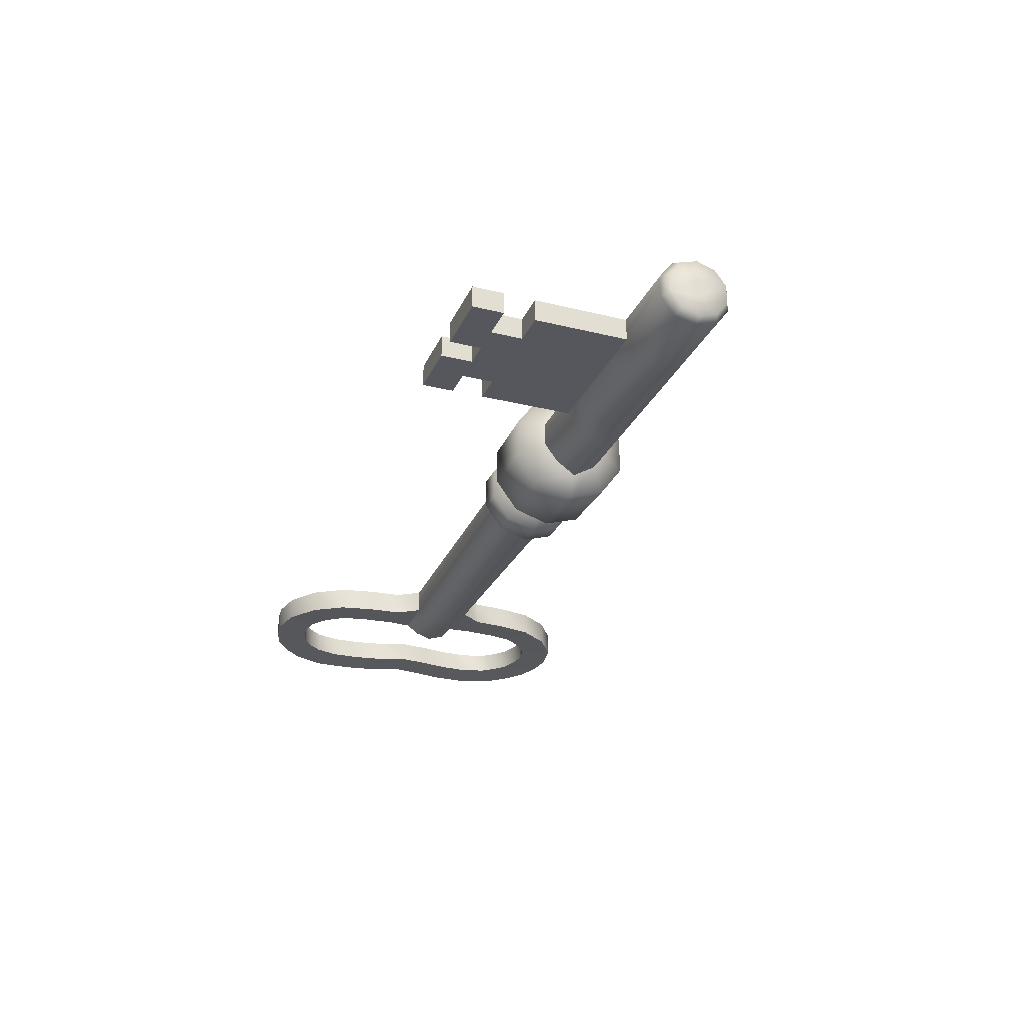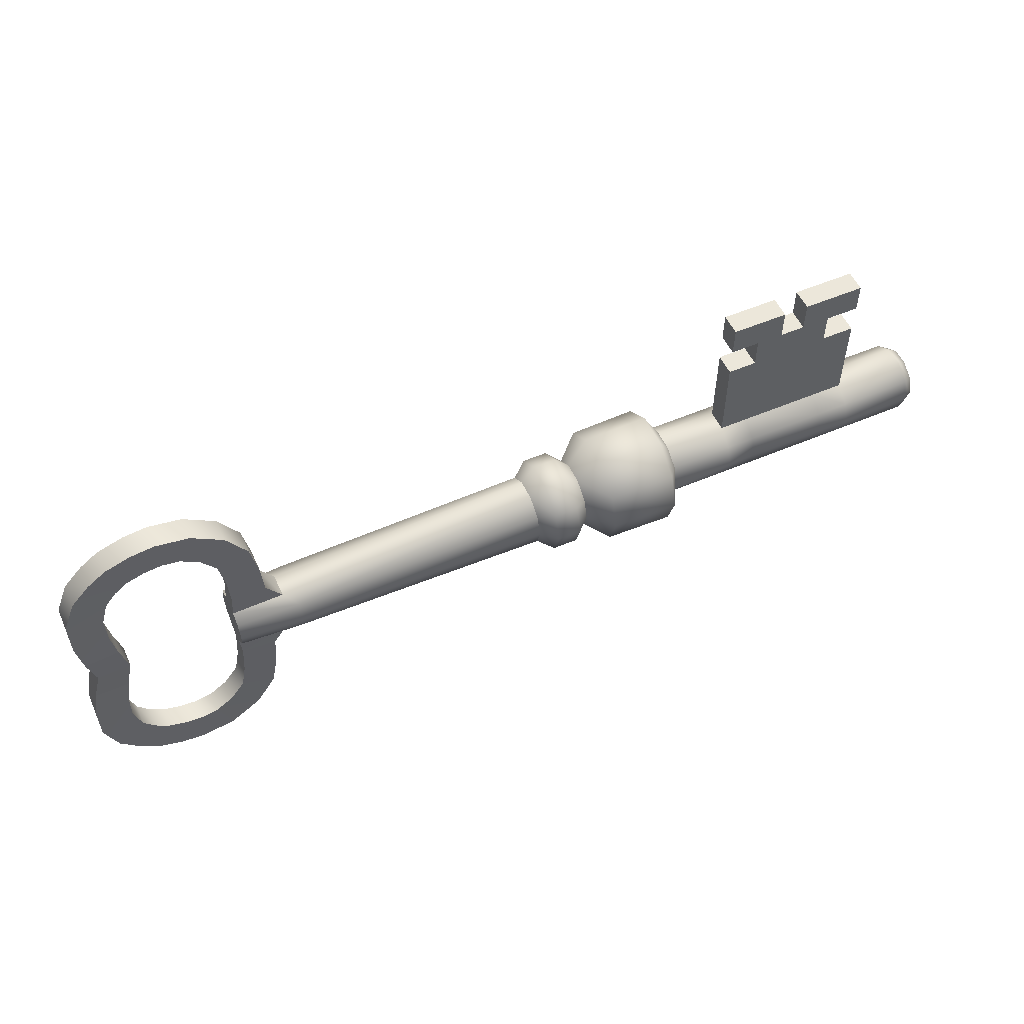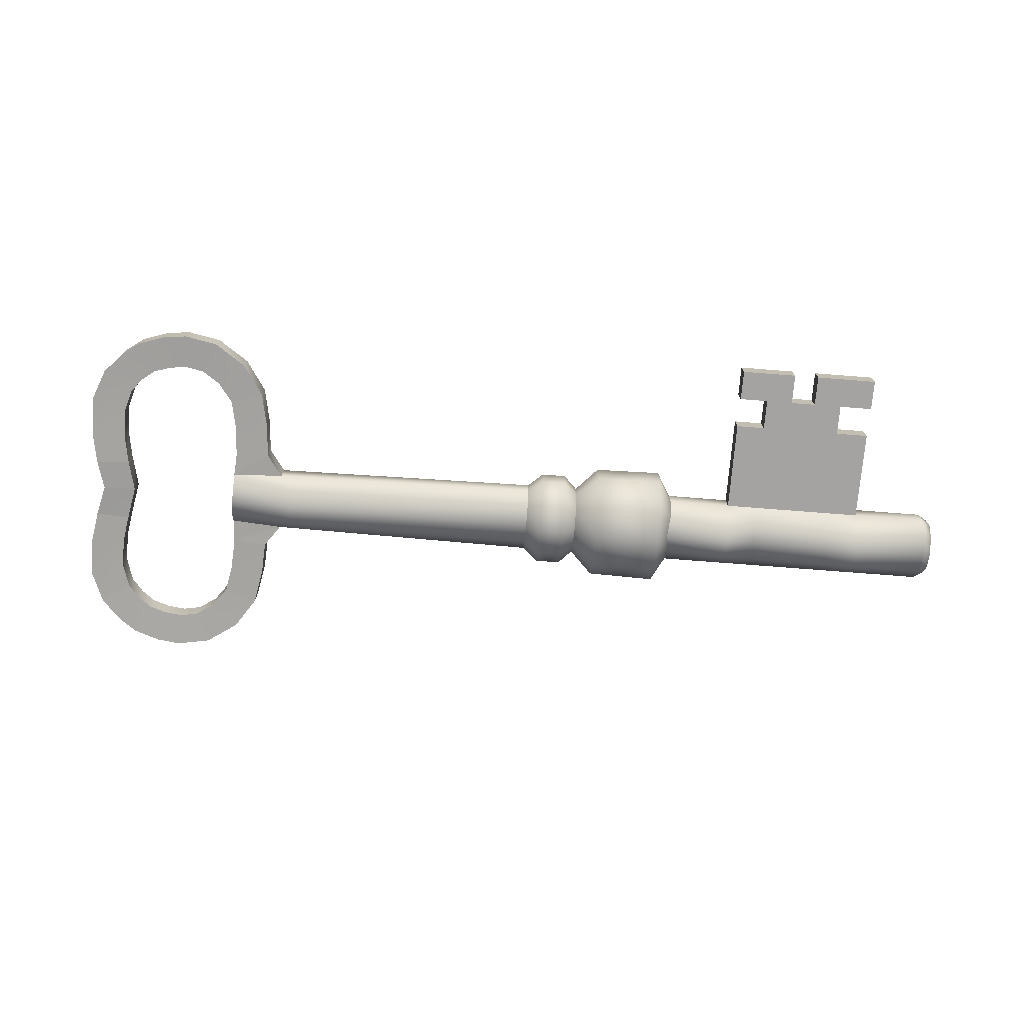
<metadata>
{"format":"obj","ext":"obj","renderer":"f3d","projection":"perspective","resolution":1024,"background":"white","views":[{"elev":-27.6,"azim":-110.6,"up":"+Z"},{"elev":54.0,"azim":155.6,"up":"+Y"},{"elev":-73.1,"azim":175.5,"up":"+Z"}]}
</metadata>
<code>
o Key_B
v 3.703 -0.04818 0.3359
v 3.703 0.151 0.2712
v 2.933 0.1734 0.3021
v 2.933 -0.04818 0.3741
v 3.71 0.2782 0.08423
v 3.086 0.3145 0.09871
v 3.71 0.2782 -0.1724
v 3.703 0.151 -0.277
v 2.933 0.1734 -0.308
v 3.086 0.3145 -0.1869
v 3.703 -0.04818 -0.3417
v 2.933 -0.04818 -0.38
v 3.703 -0.2473 -0.277
v 2.933 -0.2698 -0.308
v 3.705 -0.3704 -0.1312
v 3.081 -0.4068 -0.1457
v 3.705 -0.3704 0.1254
v 3.703 -0.2473 0.2712
v 2.933 -0.2698 0.3021
v 3.081 -0.4068 0.1399
v -0.1911 0.1997 0.3383
v -0.1911 -0.04818 0.4189
v -0.1911 0.353 0.1274
v -0.1911 0.353 -0.1333
v -0.1911 0.1997 -0.3441
v -0.1911 -0.04818 -0.4247
v -0.1911 -0.2961 -0.3441
v -0.1911 -0.4493 -0.1333
v -0.1911 -0.4493 0.1274
v -0.1911 -0.2961 0.3383
v -2.091 -0.04818 0.4189
v -2.091 0.1997 0.3383
v -2.861 0.1997 0.3383
v -2.861 -0.04818 0.4189
v -2.091 0.353 0.1274
v -2.861 0.353 0.1274
v -2.091 0.353 -0.1333
v -2.861 0.353 -0.1333
v -2.091 0.1997 -0.3441
v -2.861 0.1997 -0.3441
v -2.053 -0.04818 -0.483
v -2.861 -0.04818 -0.4247
v -2.091 -0.2961 -0.3441
v -2.861 -0.2961 -0.3441
v -2.091 -0.4493 -0.1333
v -2.861 -0.4493 -0.1333
v -2.091 -0.4493 0.1274
v -2.861 -0.4493 0.1274
v -2.091 -0.2961 0.3383
v -2.861 -0.2961 0.3383
v -3.209 0.1997 0.3383
v -3.209 -0.04818 0.4189
v -3.209 0.353 0.1274
v -2.861 1.45 -0.1333
v -3.209 1.45 -0.1333
v -3.209 1.45 0.1274
v -2.861 1.45 0.1274
v -3.209 0.1997 -0.3441
v -3.209 0.353 -0.1333
v -3.209 -0.04818 -0.4247
v -3.209 -0.2961 -0.3441
v -3.209 -0.4493 -0.1333
v -3.209 -0.4493 0.1274
v -3.209 -0.2961 0.3383
v -4.574 0.1997 0.3383
v -5.469 0.1997 0.3383
v -5.469 -0.04818 0.4189
v -4.574 -0.04818 0.4189
v -4.574 0.353 0.1274
v -5.469 0.353 0.1274
v -4.574 0.353 -0.1333
v -5.469 0.353 -0.1333
v -4.574 0.1997 -0.3441
v -5.469 0.1997 -0.3441
v -4.574 -0.04818 -0.4247
v -5.469 -0.04818 -0.4247
v -4.574 -0.2961 -0.3441
v -5.469 -0.2961 -0.3441
v -4.574 -0.4493 -0.1333
v -5.469 -0.4493 -0.1333
v -4.574 -0.4493 0.1274
v -5.469 -0.4493 0.1274
v -4.574 -0.2961 0.3383
v -5.469 -0.2961 0.3383
v 3.703 0.05815 0.008674
v 3.703 -0.1408 -0.05671
v -5.584 -0.04818 -0.1121
v -5.584 -0.3843 -0.1121
v -5.584 -0.3843 0.1063
v -5.584 -0.04818 0.1063
v -5.584 0.1595 0.283
v -5.584 -0.04818 0.3505
v -5.584 0.2879 0.1063
v -5.584 0.2879 -0.1121
v -5.584 0.1595 -0.2888
v -5.584 -0.04818 -0.3563
v -5.584 -0.2559 -0.2888
v -5.584 -0.2559 0.283
v -4.574 1.45 0.1274
v -4.574 1.45 -0.1333
v -4.177 0.353 0.1274
v -4.177 1.45 0.1274
v -4.177 0.1997 0.3383
v -4.177 -0.04818 0.4189
v -3.837 2.181 -0.1333
v -4.177 2.181 -0.1333
v -4.177 2.181 0.1274
v -3.837 2.181 0.1274
v -4.177 0.1997 -0.3441
v -4.177 0.353 -0.1333
v -4.177 -0.04818 -0.4247
v -4.177 -0.2961 -0.3441
v -4.177 -0.4493 -0.1333
v -4.177 -0.4493 0.1274
v -4.177 -0.2961 0.3383
v -4.177 1.45 -0.1333
v -4.177 1.815 -0.1333
v -3.837 1.815 -0.1333
v -3.534 1.815 -0.1333
v -3.209 1.815 -0.1333
v -4.177 1.815 0.1274
v -3.209 1.815 0.1274
v -3.535 1.815 0.1274
v -3.837 1.815 0.1274
v -3.535 2.181 0.1274
v -3.209 2.181 0.1274
v -3.209 2.181 -0.1333
v -3.534 2.181 -0.1333
v -4.58 1.815 -0.1333
v -4.58 1.815 0.1274
v -4.58 2.181 0.1274
v -4.58 2.181 -0.1333
v -2.861 1.815 0.1274
v -2.861 1.815 -0.1333
v -2.861 2.181 -0.1333
v -2.861 2.181 0.1274
v -1.922 -0.04818 0.7165
v -1.922 0.373 0.5797
v -1.922 0.6333 0.2214
v -1.922 0.6333 -0.2214
v -1.922 0.373 -0.5797
v -1.922 -0.04818 -0.7165
v -1.922 -0.4693 -0.5797
v -1.922 -0.7296 -0.2214
v -1.922 -0.7296 0.2214
v -1.922 -0.4693 0.5797
v -1.106 -0.04818 0.6985
v -1.106 0.3624 0.5651
v -1.106 0.6162 0.2159
v -1.106 0.6162 -0.2159
v -1.106 0.3624 -0.5651
v -1.106 -0.04818 -0.6985
v -1.106 -0.4588 -0.5651
v -1.106 -0.7125 -0.2159
v -1.106 -0.7125 0.2159
v -1.106 -0.4588 0.5651
v -0.8328 -0.04818 0.4189
v -0.8328 0.1997 0.3383
v -0.8328 0.353 0.1274
v -0.8328 0.353 -0.1333
v -0.8328 0.1997 -0.3441
v -0.8328 -0.04818 -0.4247
v -0.8328 -0.2961 -0.3441
v -0.8328 -0.4493 -0.1333
v -0.8328 -0.4493 0.1274
v -0.8328 -0.2961 0.3383
v -0.6691 -0.04818 0.5782
v -0.6691 0.2934 0.4672
v -0.6691 0.5045 0.1767
v -0.6691 0.5045 -0.1825
v -0.6691 0.2934 -0.4731
v -0.6691 -0.04818 -0.584
v -0.6691 -0.3898 -0.4731
v -0.6691 -0.6009 -0.1825
v -0.6691 -0.6009 0.1767
v -0.6691 -0.3898 0.4672
v -0.3738 -0.04818 0.5782
v -0.3738 0.2934 0.4672
v -0.3738 0.5045 0.1767
v -0.3738 0.5045 -0.1825
v -0.3738 0.2934 -0.4731
v -0.3738 -0.04818 -0.584
v -0.3738 -0.3898 -0.4731
v -0.3738 -0.6009 -0.1825
v -0.3738 -0.6009 0.1767
v -0.3738 -0.3898 0.4672
v 3.684 -0.6473 -0.1312
v 3.271 -0.6711 -0.1457
v 3.684 -0.6473 0.1254
v 3.271 -0.6711 0.1399
v 3.709 -1.036 -0.1312
v 3.297 -1.06 -0.1457
v 3.709 -1.036 0.1254
v 3.297 -1.06 0.1399
v 3.772 -1.357 -0.1312
v 3.38 -1.485 -0.1457
v 3.772 -1.357 0.1254
v 3.38 -1.485 0.1399
v 3.947 -1.59 -0.1312
v 3.624 -1.854 -0.1457
v 3.947 -1.59 0.1254
v 3.624 -1.854 0.1399
v 4.16 -1.734 -0.1312
v 3.994 -2.107 -0.1457
v 4.16 -1.734 0.1254
v 3.994 -2.107 0.1399
v 4.369 -1.774 -0.1312
v 4.393 -2.181 -0.1457
v 4.369 -1.774 0.1254
v 4.393 -2.181 0.1399
v 4.582 -1.75 -0.1312
v 4.678 -2.147 -0.1457
v 4.582 -1.75 0.1254
v 4.678 -2.147 0.1399
v 4.79 -1.683 -0.1312
v 4.986 -2.041 -0.1457
v 4.79 -1.683 0.1254
v 4.986 -2.041 0.1399
v 4.946 -1.564 -0.1312
v 5.202 -1.884 -0.1457
v 4.946 -1.564 0.1254
v 5.202 -1.884 0.1399
v 5.085 -1.397 -0.1312
v 5.429 -1.641 -0.1457
v 5.085 -1.397 0.1254
v 5.429 -1.641 0.1399
v 5.172 -1.107 -0.1312
v 5.584 -1.258 -0.1457
v 5.172 -1.107 0.1254
v 5.584 -1.258 0.1399
v 5.163 -0.7582 -0.1312
v 5.584 -0.8054 -0.1457
v 5.163 -0.7582 0.1254
v 5.584 -0.8054 0.1399
v 5.108 -0.4366 -0.1312
v 5.517 -0.4129 -0.1457
v 5.108 -0.4366 0.1254
v 5.517 -0.4129 0.1399
v 5.024 -0.03094 -0.1518
v 5.421 -0.03514 -0.1663
v 5.024 -0.03094 0.1048
v 5.421 -0.03514 0.1193
v 3.687 0.5556 0.08423
v 3.274 0.5794 0.09871
v 3.687 0.5556 -0.1724
v 3.274 0.5794 -0.1869
v 3.713 0.9441 0.08423
v 3.3 0.9678 0.09871
v 3.713 0.9441 -0.1724
v 3.3 0.9678 -0.1869
v 3.775 1.265 0.08423
v 3.383 1.393 0.09871
v 3.775 1.265 -0.1724
v 3.383 1.393 -0.1869
v 3.951 1.498 0.08423
v 3.627 1.762 0.09871
v 3.951 1.498 -0.1724
v 3.627 1.762 -0.1869
v 4.163 1.642 0.08423
v 3.997 2.015 0.0987
v 4.163 1.642 -0.1724
v 3.997 2.015 -0.1869
v 4.372 1.682 0.08423
v 4.396 2.089 0.0987
v 4.372 1.682 -0.1724
v 4.396 2.089 -0.1869
v 4.585 1.658 0.08423
v 4.681 2.055 0.0987
v 4.585 1.658 -0.1724
v 4.681 2.055 -0.1869
v 4.793 1.591 0.08423
v 4.99 1.95 0.0987
v 4.793 1.591 -0.1724
v 4.99 1.95 -0.1869
v 4.949 1.472 0.08423
v 5.206 1.792 0.0987
v 4.949 1.472 -0.1724
v 5.206 1.792 -0.1869
v 5.085 1.306 0.08423
v 5.432 1.549 0.0987
v 5.085 1.306 -0.1724
v 5.432 1.549 -0.1869
v 5.169 1.016 0.08423
v 5.583 1.166 0.09871
v 5.169 1.016 -0.1724
v 5.583 1.166 -0.1869
v 5.16 0.6664 0.08423
v 5.583 0.7137 0.0987
v 5.16 0.6664 -0.1724
v 5.583 0.7137 -0.1869
v 5.107 0.3449 0.08423
v 5.517 0.3211 0.09871
v 5.107 0.3449 -0.1724
v 5.517 0.3211 -0.1869
f 1 2 3
f 3 4 1
f 2 5 6
f 6 3 2
f 7 8 9
f 9 10 7
f 8 11 12
f 12 9 8
f 11 13 14
f 14 12 11
f 13 15 16
f 16 14 13
f 17 18 19
f 19 20 17
f 18 1 4
f 4 19 18
f 3 21 22
f 22 4 3
f 6 23 21
f 21 3 6
f 10 24 23
f 23 6 10
f 9 25 24
f 24 10 9
f 12 26 25
f 25 9 12
f 14 27 26
f 26 12 14
f 16 28 27
f 27 14 16
f 20 29 28
f 28 16 20
f 19 30 29
f 29 20 19
f 4 22 30
f 30 19 4
f 31 32 33
f 33 34 31
f 32 35 36
f 36 33 32
f 35 37 38
f 38 36 35
f 37 39 40
f 40 38 37
f 39 41 42
f 42 40 39
f 41 43 44
f 44 42 41
f 43 45 46
f 46 44 43
f 45 47 48
f 48 46 45
f 47 49 50
f 50 48 47
f 49 31 34
f 34 50 49
f 33 51 52
f 52 34 33
f 36 53 51
f 51 33 36
f 54 55 56
f 56 57 54
f 40 58 59
f 59 38 40
f 42 60 58
f 58 40 42
f 44 61 60
f 60 42 44
f 46 62 61
f 61 44 46
f 48 63 62
f 62 46 48
f 50 64 63
f 63 48 50
f 34 52 64
f 64 50 34
f 65 66 67
f 67 68 65
f 69 70 66
f 66 65 69
f 71 72 70
f 70 69 71
f 73 74 72
f 72 71 73
f 75 76 74
f 74 73 75
f 77 78 76
f 76 75 77
f 79 80 78
f 78 77 79
f 81 82 80
f 80 79 81
f 83 84 82
f 82 81 83
f 68 67 84
f 84 83 68
f 11 8 85
f 85 86 11
f 87 88 89
f 89 90 87
f 91 92 67
f 67 66 91
f 93 91 66
f 66 70 93
f 94 93 70
f 70 72 94
f 95 94 72
f 72 74 95
f 96 95 74
f 74 76 96
f 97 96 76
f 76 78 97
f 88 97 78
f 78 80 88
f 89 88 80
f 80 82 89
f 98 89 82
f 82 84 98
f 92 98 84
f 84 67 92
f 36 38 54
f 54 57 36
f 59 55 54
f 54 38 59
f 71 69 99
f 99 100 71
f 101 102 99
f 99 69 101
f 103 104 52
f 52 51 103
f 101 103 51
f 51 53 101
f 105 106 107
f 107 108 105
f 109 110 59
f 59 58 109
f 111 109 58
f 58 60 111
f 112 111 60
f 60 61 112
f 113 112 61
f 61 62 113
f 114 113 62
f 62 63 114
f 115 114 63
f 63 64 115
f 104 115 64
f 64 52 104
f 110 116 55
f 55 59 110
f 36 57 56
f 56 53 36
f 53 56 102
f 102 101 53
f 65 68 104
f 104 103 65
f 69 65 103
f 103 101 69
f 100 99 102
f 102 116 100
f 73 71 110
f 110 109 73
f 75 73 109
f 109 111 75
f 77 75 111
f 111 112 77
f 79 77 112
f 112 113 79
f 81 79 113
f 113 114 81
f 83 81 114
f 114 115 83
f 68 83 115
f 115 104 68
f 71 100 116
f 116 110 71
f 55 116 117
f 55 117 118
f 55 118 119
f 55 119 120
f 116 102 121
f 121 117 116
f 102 56 122
f 102 122 123
f 102 123 124
f 102 124 121
f 56 55 120
f 120 122 56
f 125 126 127
f 127 128 125
f 124 123 119
f 119 118 124
f 129 130 131
f 131 132 129
f 121 124 108
f 108 107 121
f 124 118 105
f 105 108 124
f 118 117 106
f 106 105 118
f 120 119 128
f 128 127 120
f 119 123 125
f 125 128 119
f 123 122 126
f 126 125 123
f 133 134 135
f 135 136 133
f 117 121 130
f 130 129 117
f 121 107 131
f 131 130 121
f 107 106 132
f 132 131 107
f 106 117 129
f 129 132 106
f 122 120 134
f 134 133 122
f 120 127 135
f 135 134 120
f 127 126 136
f 136 135 127
f 126 122 133
f 133 136 126
f 32 31 137
f 137 138 32
f 35 32 138
f 138 139 35
f 37 35 139
f 139 140 37
f 39 37 140
f 140 141 39
f 41 39 141
f 141 142 41
f 43 41 142
f 142 143 43
f 45 43 143
f 143 144 45
f 47 45 144
f 144 145 47
f 49 47 145
f 145 146 49
f 31 49 146
f 146 137 31
f 138 137 147
f 147 148 138
f 139 138 148
f 148 149 139
f 140 139 149
f 149 150 140
f 141 140 150
f 150 151 141
f 142 141 151
f 151 152 142
f 143 142 152
f 152 153 143
f 144 143 153
f 153 154 144
f 145 144 154
f 154 155 145
f 146 145 155
f 155 156 146
f 137 146 156
f 156 147 137
f 148 147 157
f 157 158 148
f 149 148 158
f 158 159 149
f 150 149 159
f 159 160 150
f 151 150 160
f 160 161 151
f 152 151 161
f 161 162 152
f 153 152 162
f 162 163 153
f 154 153 163
f 163 164 154
f 155 154 164
f 164 165 155
f 156 155 165
f 165 166 156
f 147 156 166
f 166 157 147
f 158 157 167
f 167 168 158
f 159 158 168
f 168 169 159
f 160 159 169
f 169 170 160
f 161 160 170
f 170 171 161
f 162 161 171
f 171 172 162
f 163 162 172
f 172 173 163
f 164 163 173
f 173 174 164
f 165 164 174
f 174 175 165
f 166 165 175
f 175 176 166
f 157 166 176
f 176 167 157
f 168 167 177
f 177 178 168
f 169 168 178
f 178 179 169
f 170 169 179
f 179 180 170
f 171 170 180
f 180 181 171
f 172 171 181
f 181 182 172
f 173 172 182
f 182 183 173
f 174 173 183
f 183 184 174
f 175 174 184
f 184 185 175
f 176 175 185
f 185 186 176
f 167 176 186
f 186 177 167
f 178 177 22
f 22 21 178
f 179 178 21
f 21 23 179
f 180 179 23
f 23 24 180
f 181 180 24
f 24 25 181
f 182 181 25
f 25 26 182
f 183 182 26
f 26 27 183
f 184 183 27
f 27 28 184
f 185 184 28
f 28 29 185
f 186 185 29
f 29 30 186
f 177 186 30
f 30 22 177
f 16 15 187
f 187 188 16
f 15 17 189
f 189 187 15
f 17 20 190
f 190 189 17
f 20 16 188
f 188 190 20
f 188 187 191
f 191 192 188
f 187 189 193
f 193 191 187
f 189 190 194
f 194 193 189
f 190 188 192
f 192 194 190
f 192 191 195
f 195 196 192
f 191 193 197
f 197 195 191
f 193 194 198
f 198 197 193
f 194 192 196
f 196 198 194
f 196 195 199
f 199 200 196
f 195 197 201
f 201 199 195
f 197 198 202
f 202 201 197
f 198 196 200
f 200 202 198
f 200 199 203
f 203 204 200
f 199 201 205
f 205 203 199
f 201 202 206
f 206 205 201
f 202 200 204
f 204 206 202
f 204 203 207
f 207 208 204
f 203 205 209
f 209 207 203
f 205 206 210
f 210 209 205
f 206 204 208
f 208 210 206
f 208 207 211
f 211 212 208
f 207 209 213
f 213 211 207
f 209 210 214
f 214 213 209
f 210 208 212
f 212 214 210
f 212 211 215
f 215 216 212
f 211 213 217
f 217 215 211
f 213 214 218
f 218 217 213
f 214 212 216
f 216 218 214
f 216 215 219
f 219 220 216
f 215 217 221
f 221 219 215
f 217 218 222
f 222 221 217
f 218 216 220
f 220 222 218
f 220 219 223
f 223 224 220
f 219 221 225
f 225 223 219
f 221 222 226
f 226 225 221
f 222 220 224
f 224 226 222
f 224 223 227
f 227 228 224
f 223 225 229
f 229 227 223
f 225 226 230
f 230 229 225
f 226 224 228
f 228 230 226
f 228 227 231
f 231 232 228
f 227 229 233
f 233 231 227
f 229 230 234
f 234 233 229
f 230 228 232
f 232 234 230
f 232 231 235
f 235 236 232
f 231 233 237
f 237 235 231
f 233 234 238
f 238 237 233
f 234 232 236
f 236 238 234
f 236 235 239
f 239 240 236
f 235 237 241
f 241 239 235
f 237 238 242
f 242 241 237
f 238 236 240
f 240 242 238
f 6 5 243
f 243 244 6
f 5 7 245
f 245 243 5
f 7 10 246
f 246 245 7
f 10 6 244
f 244 246 10
f 244 243 247
f 247 248 244
f 243 245 249
f 249 247 243
f 245 246 250
f 250 249 245
f 246 244 248
f 248 250 246
f 248 247 251
f 251 252 248
f 247 249 253
f 253 251 247
f 249 250 254
f 254 253 249
f 250 248 252
f 252 254 250
f 252 251 255
f 255 256 252
f 251 253 257
f 257 255 251
f 253 254 258
f 258 257 253
f 254 252 256
f 256 258 254
f 256 255 259
f 259 260 256
f 255 257 261
f 261 259 255
f 257 258 262
f 262 261 257
f 258 256 260
f 260 262 258
f 260 259 263
f 263 264 260
f 259 261 265
f 265 263 259
f 261 262 266
f 266 265 261
f 262 260 264
f 264 266 262
f 264 263 267
f 267 268 264
f 263 265 269
f 269 267 263
f 265 266 270
f 270 269 265
f 266 264 268
f 268 270 266
f 268 267 271
f 271 272 268
f 267 269 273
f 273 271 267
f 269 270 274
f 274 273 269
f 270 268 272
f 272 274 270
f 272 271 275
f 275 276 272
f 271 273 277
f 277 275 271
f 273 274 278
f 278 277 273
f 274 272 276
f 276 278 274
f 276 275 279
f 279 280 276
f 275 277 281
f 281 279 275
f 277 278 282
f 282 281 277
f 278 276 280
f 280 282 278
f 280 279 283
f 283 284 280
f 279 281 285
f 285 283 279
f 281 282 286
f 286 285 281
f 282 280 284
f 284 286 282
f 284 283 287
f 287 288 284
f 283 285 289
f 289 287 283
f 285 286 290
f 290 289 285
f 286 284 288
f 288 290 286
f 288 287 291
f 291 292 288
f 287 289 293
f 293 291 287
f 289 290 294
f 294 293 289
f 290 288 292
f 292 294 290
f 292 291 241
f 241 242 292
f 291 293 239
f 239 241 291
f 293 294 240
f 240 239 293
f 294 292 242
f 242 240 294
f 13 11 86
f 86 15 13
f 7 5 85
f 85 8 7
f 2 1 85
f 85 5 2
f 1 18 86
f 86 85 1
f 86 18 17
f 17 15 86
f 94 87 90
f 90 93 94
f 95 96 87
f 87 94 95
f 87 96 97
f 97 88 87
f 98 92 90
f 90 89 98
f 90 92 91
f 91 93 90

</code>
